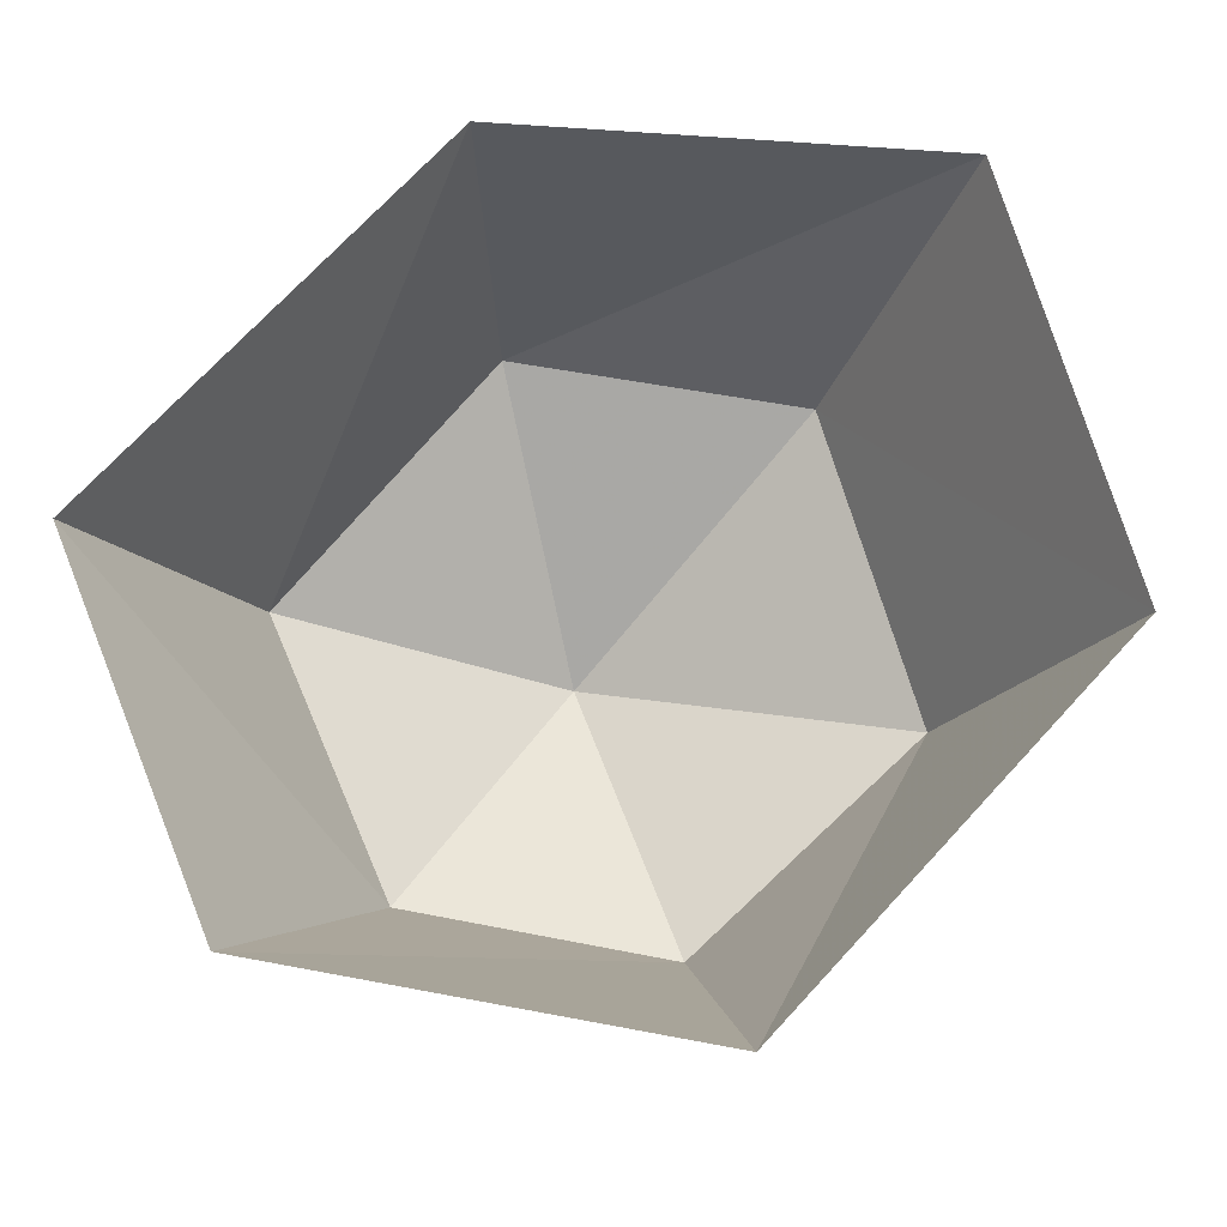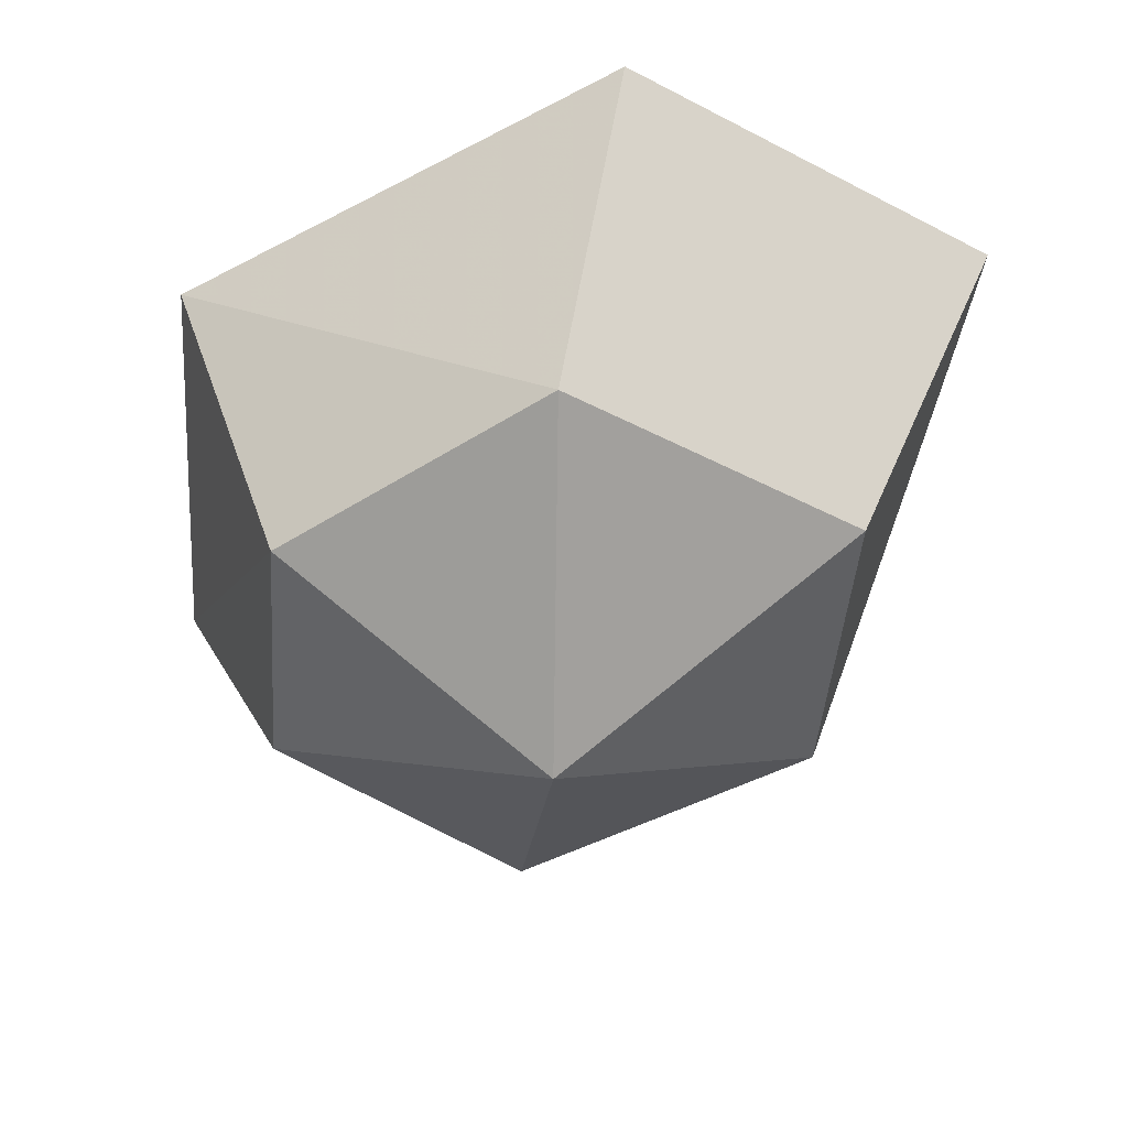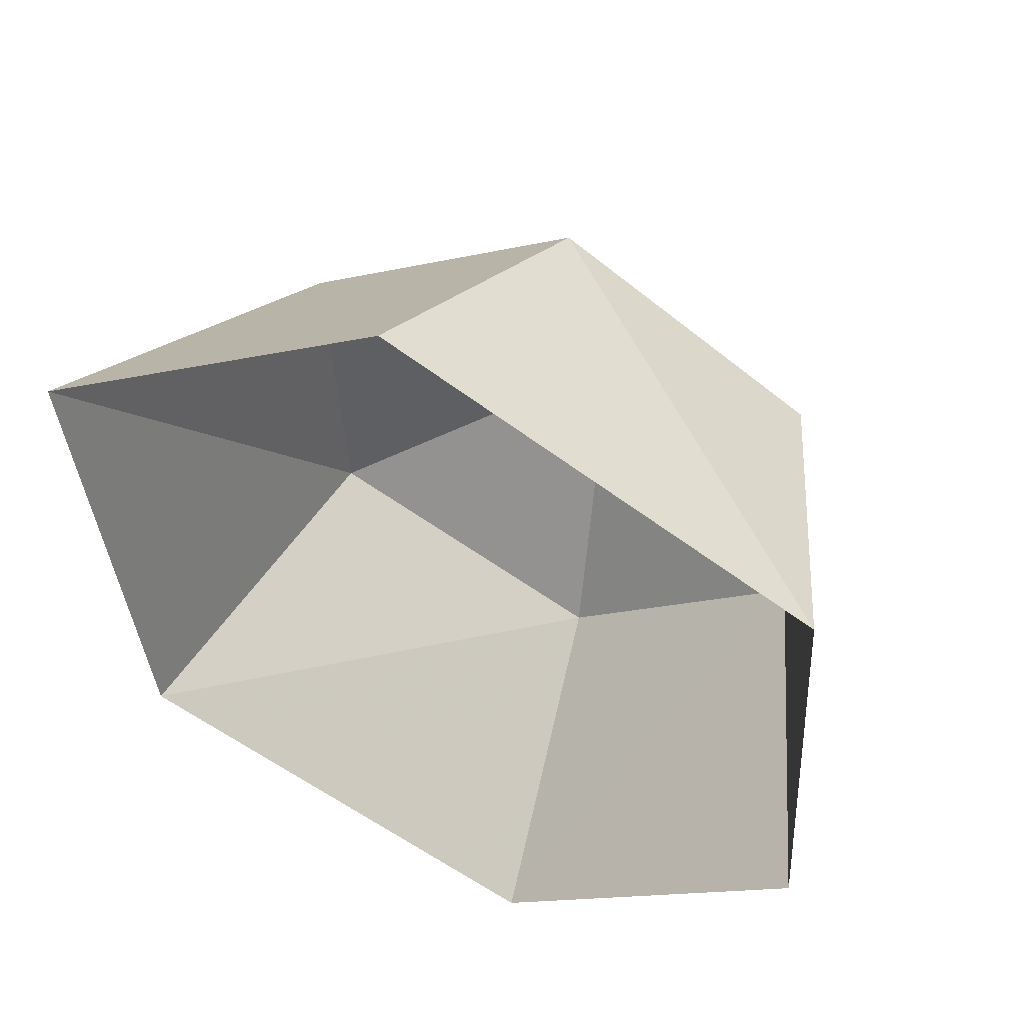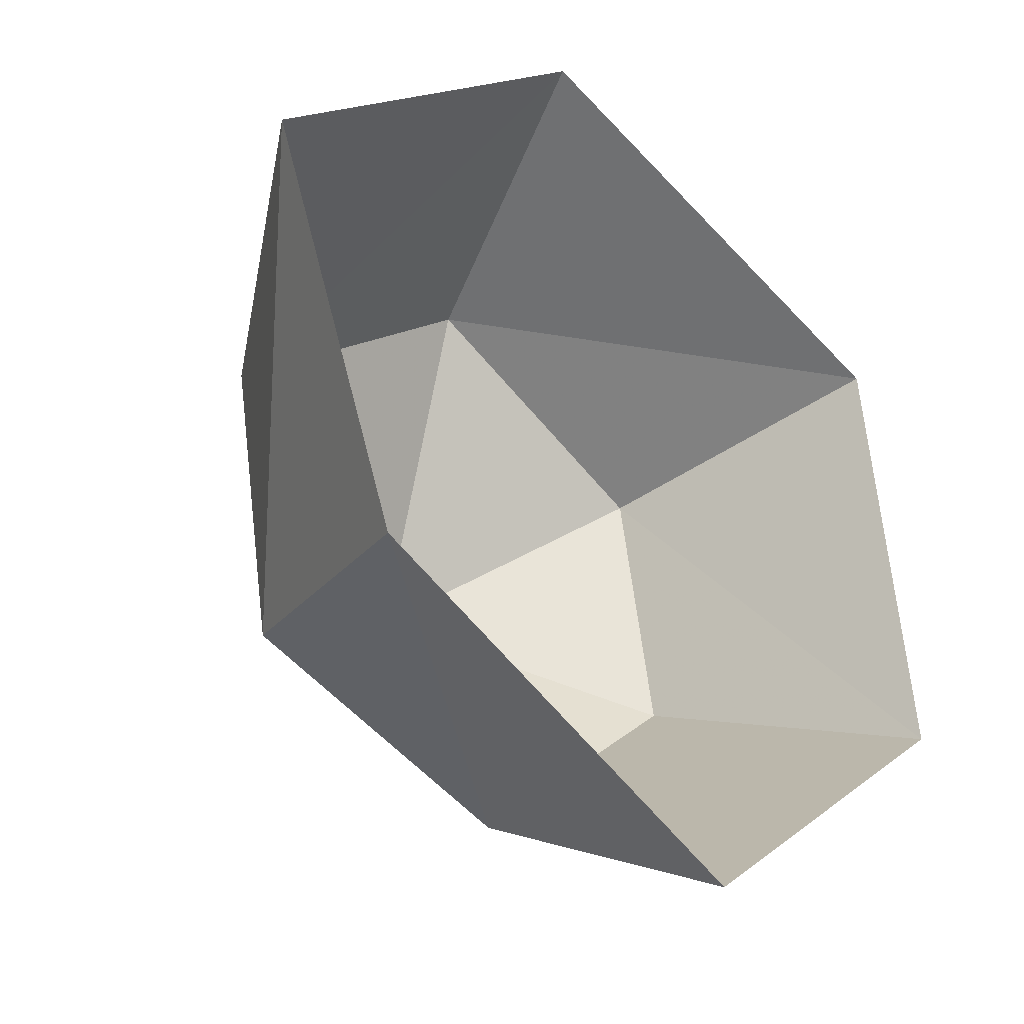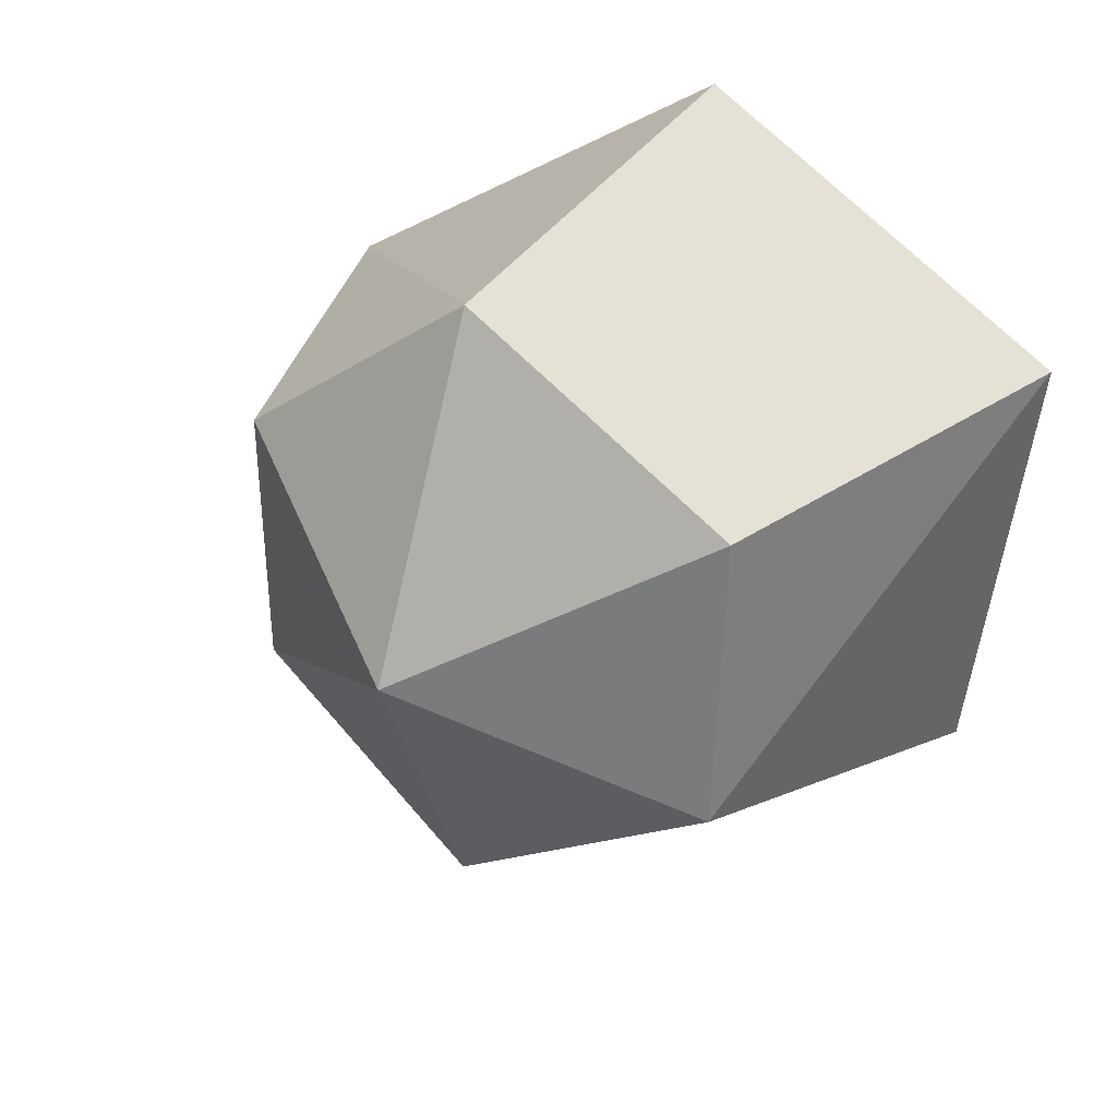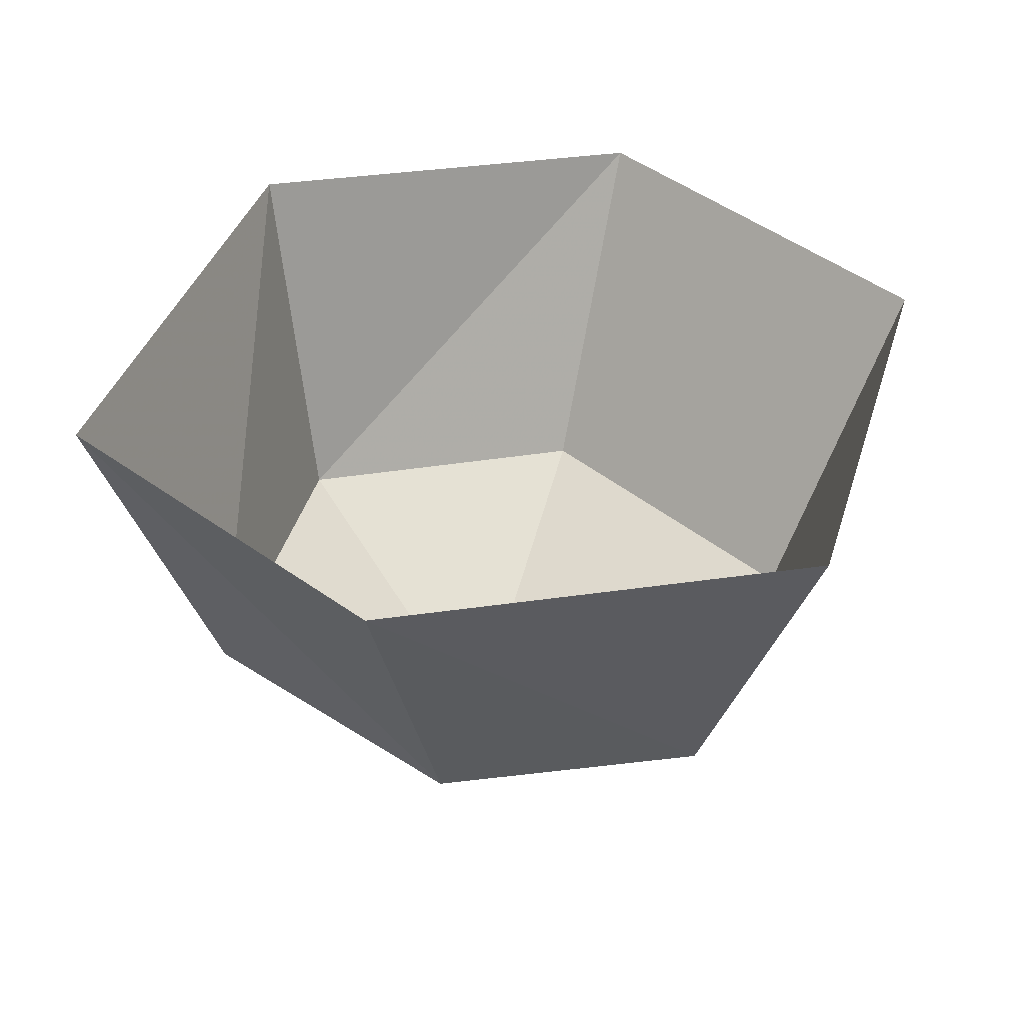
<metadata>
{"format":"obj","ext":"obj","renderer":"f3d","projection":"perspective","resolution":1024,"background":"white","views":[{"elev":71.2,"azim":-76.3,"up":"+Y"},{"elev":38.4,"azim":2.1,"up":"+Z"},{"elev":53.5,"azim":-154.9,"up":"+Z"},{"elev":-24.6,"azim":146.3,"up":"+Z"},{"elev":24.5,"azim":39.0,"up":"+Z"},{"elev":32.4,"azim":-103.5,"up":"+Y"}]}
</metadata>
<code>
v 0.2891 0 0.2188
v 0.2188 -0.25 0.1641
v 0.2109 -0.1484 0.08594
v 0.25 0 0.09375
v 0.1875 0 0.04688
v 0.1641 -0.09375 0.04688
v 0.1328 -0.04688 -0.02344
v 0.1484 0 -0.01562
v 0.08594 0 -0.007812
v 0.08594 -0.03125 -0.01562
v 0.08594 -0.07031 0.07031
v 0.09375 0 0.07812
v 0.08594 -0.1172 0.1094
v 0.08594 0 0.1328
v 0.007812 -0.0625 0.1484
v 0.007812 0 0.1484
v -0.1016 -0.03125 0.1484
v -0.1016 0 0.1484
v -0.1094 -0.04688 0.1875
v -0.1094 0 0.2031
v -0.007812 -0.08594 0.2031
v -0.007812 0 0.2344
v 0.05469 -0.1641 0.2266
v 0.04688 0 0.2734
v 0.0625 -0.1094 0.2734
v 0.05469 0 0.2969
v 0 -0.05469 0.4219
v -0.007812 0 0.4609
v 0.03906 -0.08594 0.4375
v 0.05469 0 0.4922
v 0.1172 -0.1641 0.2891
v 0.1406 0 0.3438
v 0.1406 -0.25 0.2422
v 0.1797 0 0.3359
v 0.0625 -0.3203 0.07812
v 0.03125 -0.375 0.1484
v 0.2031 -0.375 0.1484
v 0.1641 -0.3359 0.04688
v 0.1328 -0.375 0.2266
v 0.1875 -0.5781 0.2969
v 0.2734 -0.5625 0.2266
v 0.1562 -0.4375 0.07031
v 0.09375 -0.6406 0
v 0.07031 -0.5703 -0.04688
v 0.007812 -0.5469 -0.03125
v -0.02344 -0.5859 0.03906
v 0.0625 -0.4453 0.1484
v 0.03125 -0.6406 0.04688
v 0.1094 -0.5156 0.1016
v 0.1641 -0.6328 0.1641
v 0.1484 -0.6094 0.2422
v 0.2344 -0.8203 0.3125
v 0.2422 -0.7422 0.3281
v 0.3125 -0.7422 0.2734
v 0.2422 -0.6016 0.1719
v -0.05469 -0.7188 -0.09375
v 0 -0.7031 -0.1484
v -0.01562 -0.6406 -0.1797
v -0.07812 -0.6094 -0.1406
v -0.08594 -0.6562 -0.09375
v -0.1328 -0.6875 -0.25
v -0.1719 -0.7578 -0.3047
v -0.1406 -0.7422 -0.3516
v -0.07812 -0.6797 -0.3359
v -0.125 -0.6562 -0.2969
v -0.2656 -0.7422 -0.4062
v -0.2656 -0.7578 -0.3906
v -0.25 -0.7734 -0.375
v -0.2422 -0.7812 -0.3828
v -0.25 -0.7656 -0.4141
v 0.2891 -0.7812 0.2266
v 0.25 -0.8359 0.2422
v 0.3047 -0.9141 0.25
v 0.3359 -0.9844 0.4141
v 0.3594 -1.008 0.4766
v 0.3125 -0.8594 0.3594
v 0.375 -0.8594 0.3047
v 0.3516 -0.8906 0.25
v 0.3203 -0.8281 0.1719
v 0.2891 -0.875 0.1875
v 0.3281 -0.9141 0.4453
v 0.3672 -0.9141 0.4141
v 0.3984 -1.016 0.4453
v 0.375 -1.023 0.4453
v 0.3906 -0.9766 0.5
v 0.4219 -0.9766 0.4766
v 0.1641 -1.195 0.4219
v 0.07031 -0.9609 0.4844
v 0.04688 -0.9375 0.1406
v 0.1484 -1.172 0.2109
v 0.3672 -1.281 0.2891
v 0.3672 -1.18 0.5547
v 0.4062 -0.9375 0.6719
v 0.5859 -1.156 0.4219
v 0.6875 -0.9062 0.5
v 0.5625 -1.141 0.1875
v 0.6094 -0.8672 0.1641
v 0.3359 -1.156 0.07031
v 0.2891 -0.9062 -0.03125
f 1 2 3
f 1 3 4
f 4 3 5
f 5 3 6
f 5 6 7
f 5 7 8
f 8 7 9
f 9 7 10
f 9 10 11
f 9 11 12
f 12 11 13
f 12 13 14
f 14 13 15
f 14 15 16
f 16 15 17
f 16 17 18
f 18 17 19
f 18 19 20
f 20 19 21
f 20 21 22
f 22 21 23
f 22 23 24
f 24 23 25
f 24 25 26
f 26 25 27
f 26 27 28
f 28 27 29
f 28 29 30
f 30 29 31
f 30 31 32
f 32 31 33
f 32 33 34
f 34 33 2
f 34 2 1
f 23 13 35
f 23 35 36
f 23 36 33
f 23 33 31
f 23 31 25
f 25 31 29
f 25 29 27
f 3 37 38
f 3 38 35
f 3 35 13
f 3 13 11
f 3 11 6
f 6 11 10
f 6 10 7
f 3 2 37
f 37 2 39
f 37 39 40
f 37 40 41
f 37 41 42
f 37 42 38
f 38 42 43
f 38 43 44
f 38 44 35
f 35 44 45
f 35 45 36
f 36 45 46
f 36 46 47
f 36 47 39
f 36 39 33
f 33 39 2
f 47 46 48
f 47 48 49
f 47 49 50
f 47 50 51
f 47 51 39
f 39 51 40
f 40 51 52
f 40 52 53
f 40 53 41
f 41 53 54
f 41 54 55
f 41 55 42
f 42 55 49
f 42 49 43
f 43 49 48
f 43 48 56
f 43 56 57
f 43 57 44
f 44 57 58
f 44 58 45
f 45 58 59
f 45 59 46
f 46 59 60
f 46 60 48
f 48 60 56
f 56 60 61
f 56 61 62
f 56 62 57
f 57 62 63
f 57 63 58
f 58 63 64
f 58 64 59
f 59 64 65
f 59 65 60
f 60 65 61
f 61 65 66
f 61 66 67
f 61 67 62
f 62 67 68
f 62 68 69
f 62 69 63
f 63 69 64
f 64 69 70
f 64 70 65
f 65 70 66
f 49 55 50
f 50 55 71
f 50 71 72
f 50 72 51
f 51 72 52
f 52 72 73
f 52 73 74
f 52 74 75
f 52 75 76
f 52 76 53
f 53 76 54
f 54 76 77
f 54 77 71
f 54 71 55
f 71 77 78
f 71 78 79
f 71 79 72
f 72 79 80
f 72 80 73
f 77 81 82
f 77 82 78
f 78 82 83
f 78 83 73
f 73 83 74
f 74 83 84
f 74 84 75
f 77 76 81
f 81 76 75
f 81 75 85
f 81 85 82
f 82 85 86
f 82 86 83
f 13 23 21
f 13 21 15
f 15 21 19
f 15 19 17
f 73 78 79
f 73 79 80
f 87 88 89
f 87 89 90
f 87 90 91
f 87 91 92
f 87 92 88
f 88 92 93
f 93 92 94
f 93 94 95
f 95 94 96
f 95 96 97
f 97 96 98
f 97 98 99
f 99 98 90
f 99 90 89
f 96 91 98
f 98 91 90
f 90 91 87
f 87 91 92
f 92 91 94
f 94 91 96
f 96 91 98
f 98 91 90
f 94 92 91
f 94 91 96

</code>
